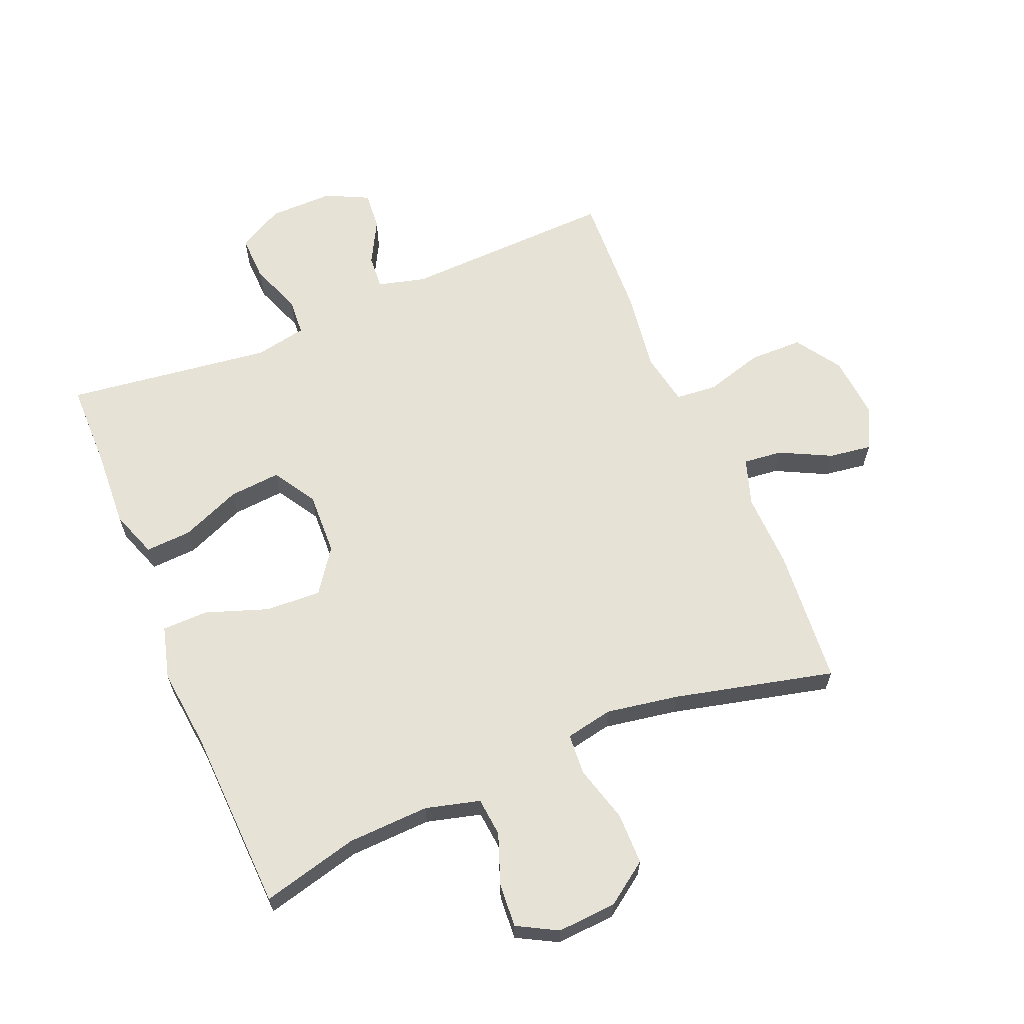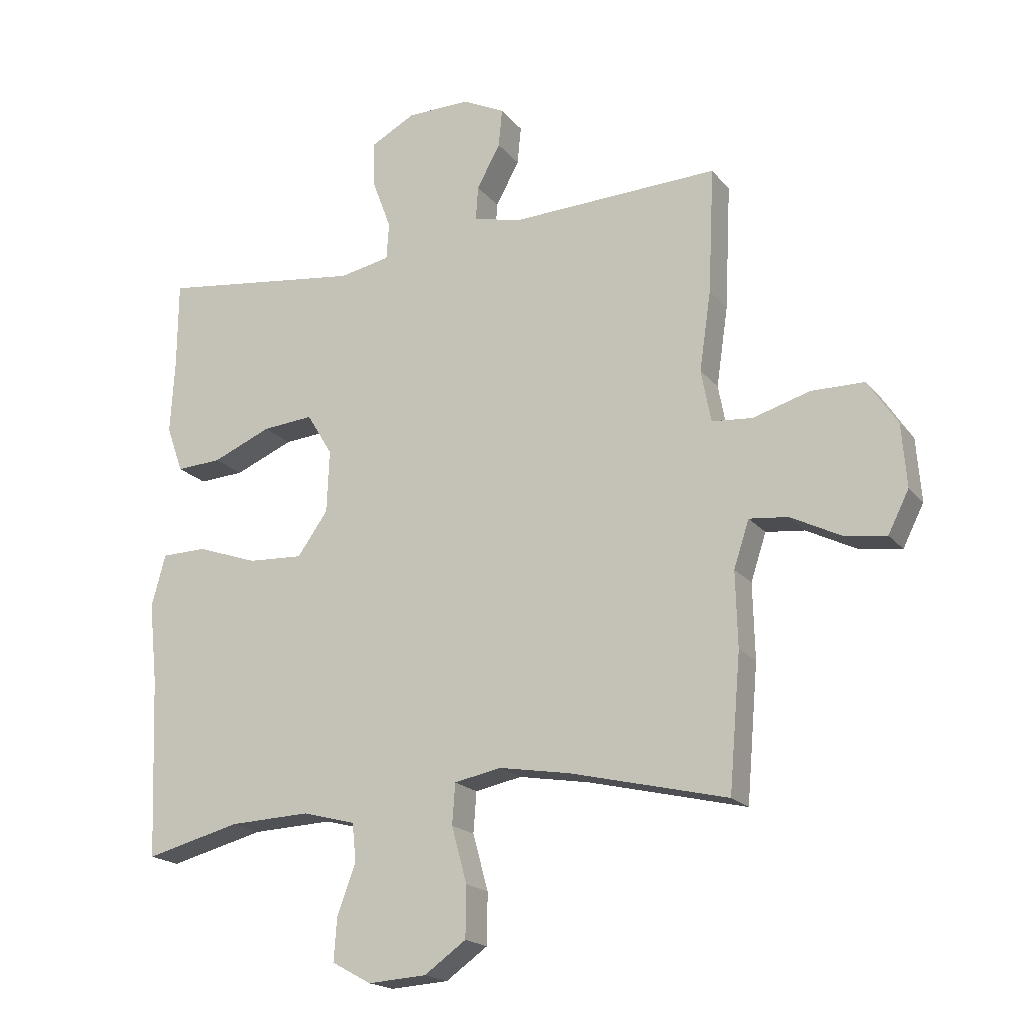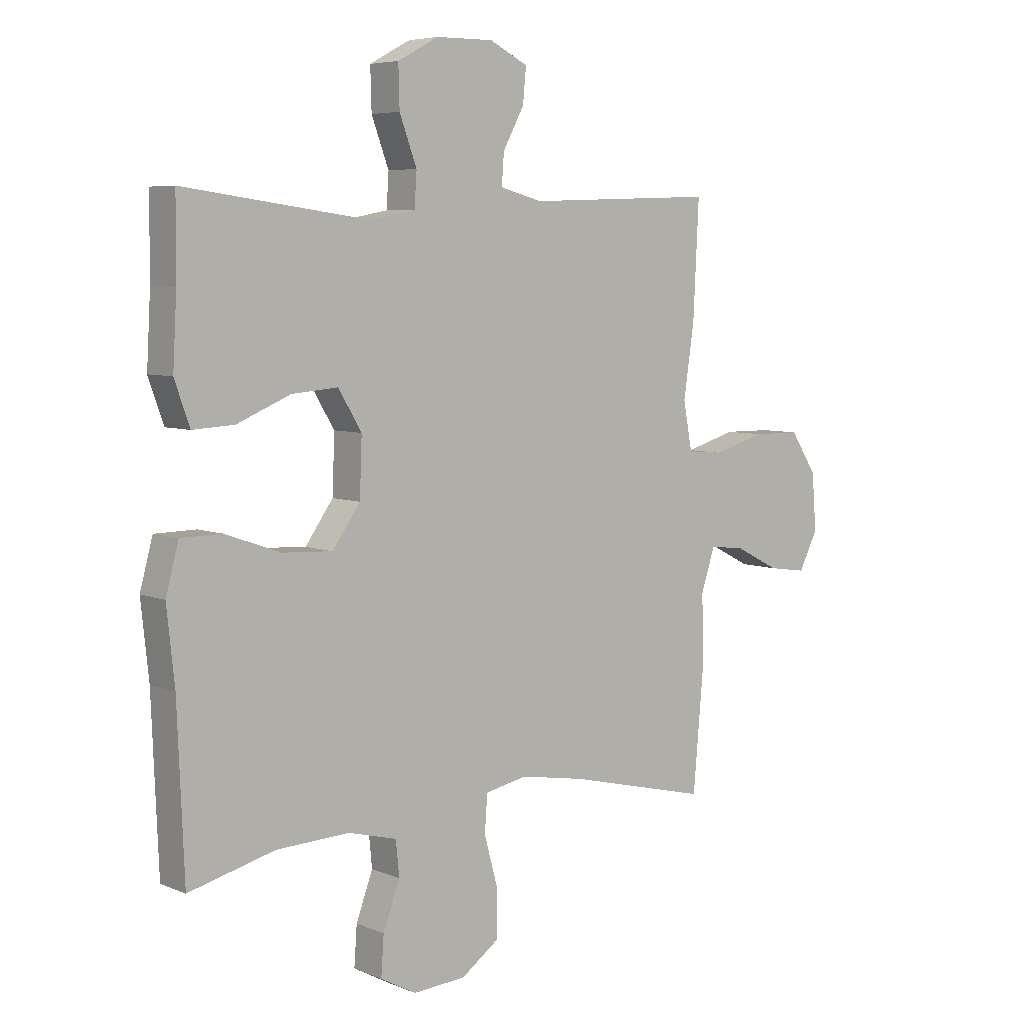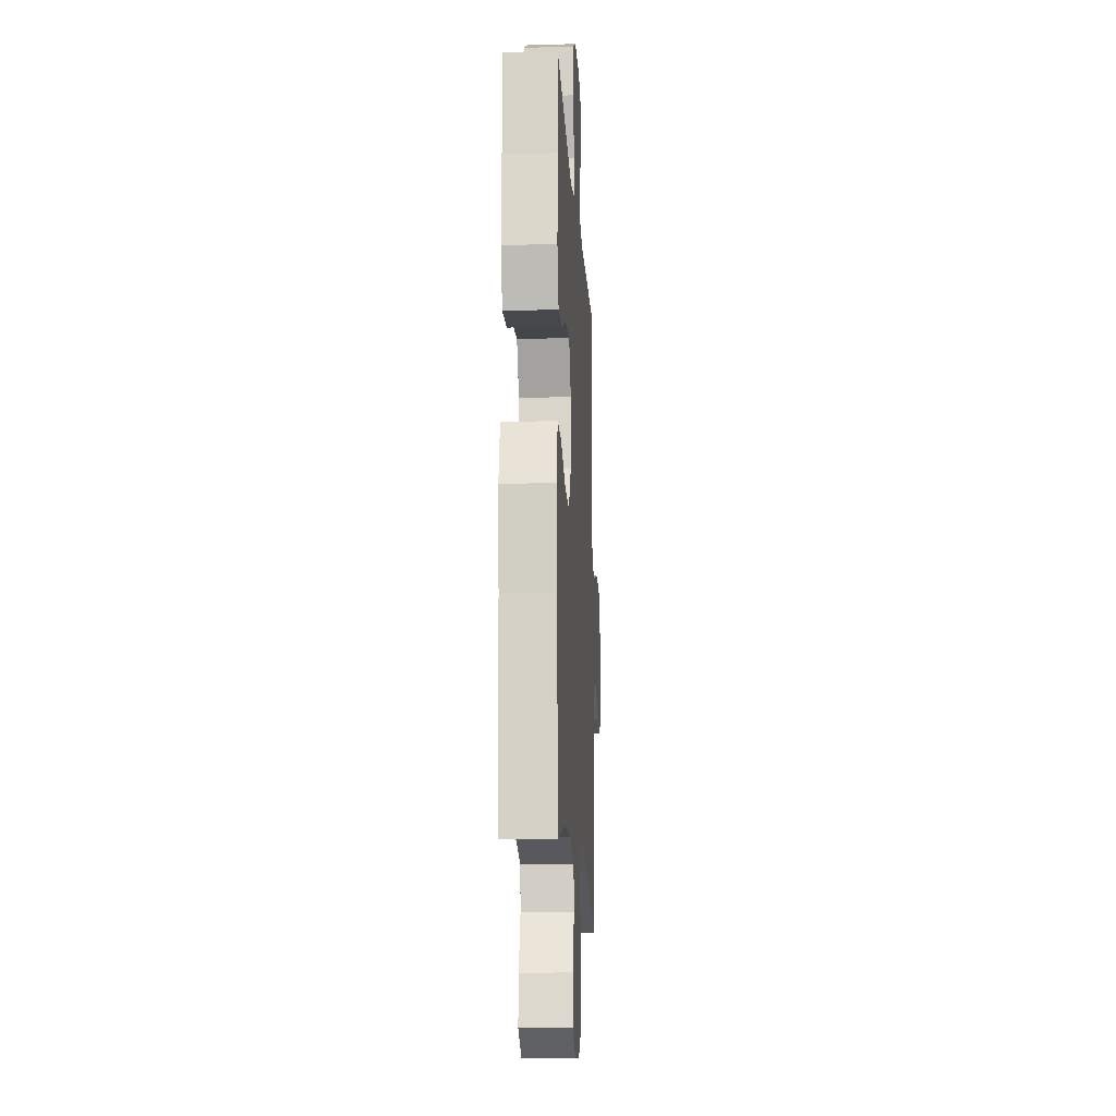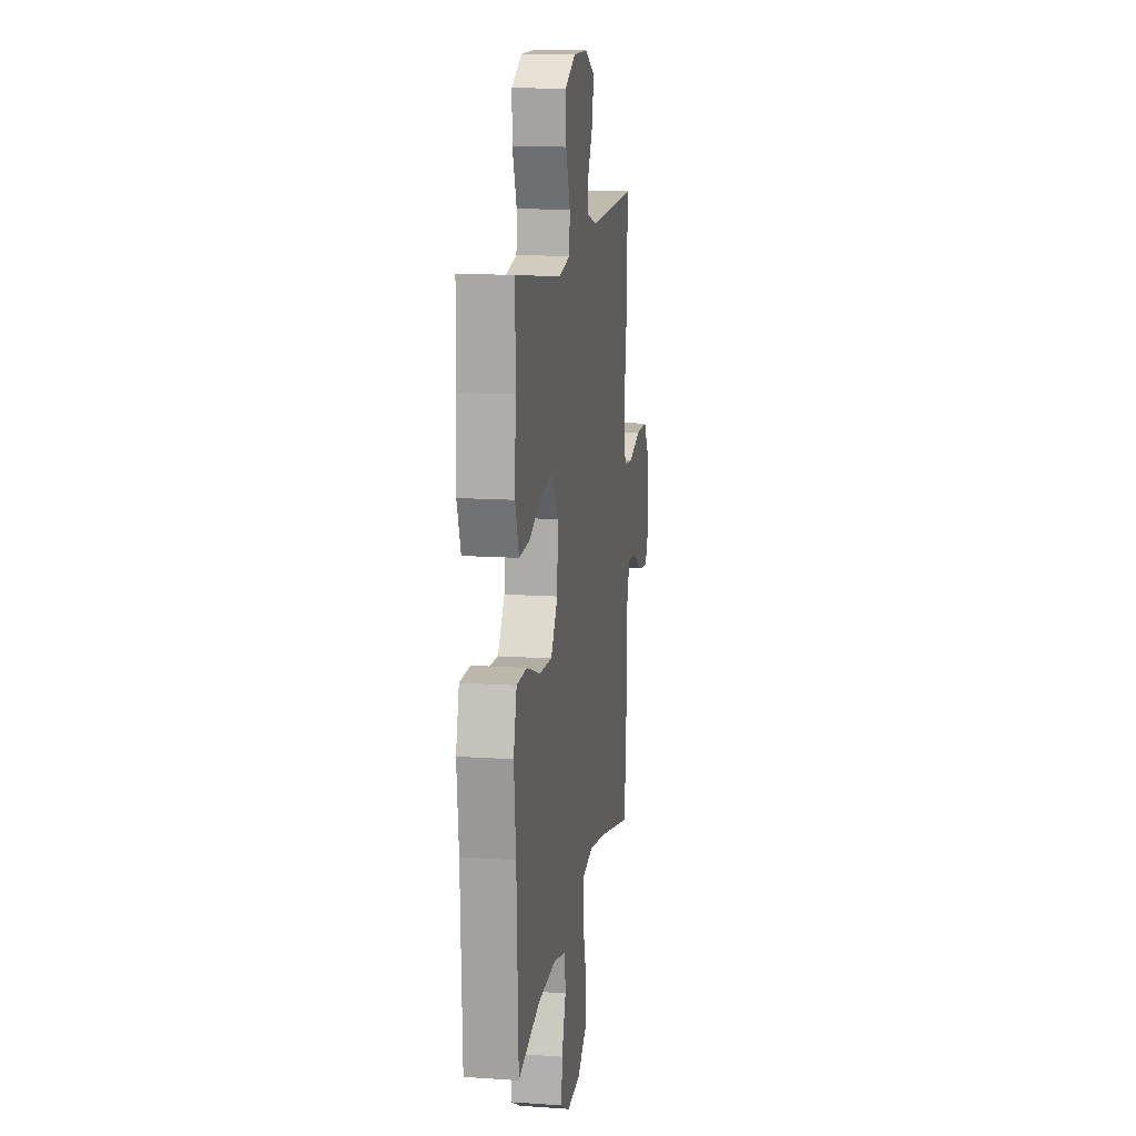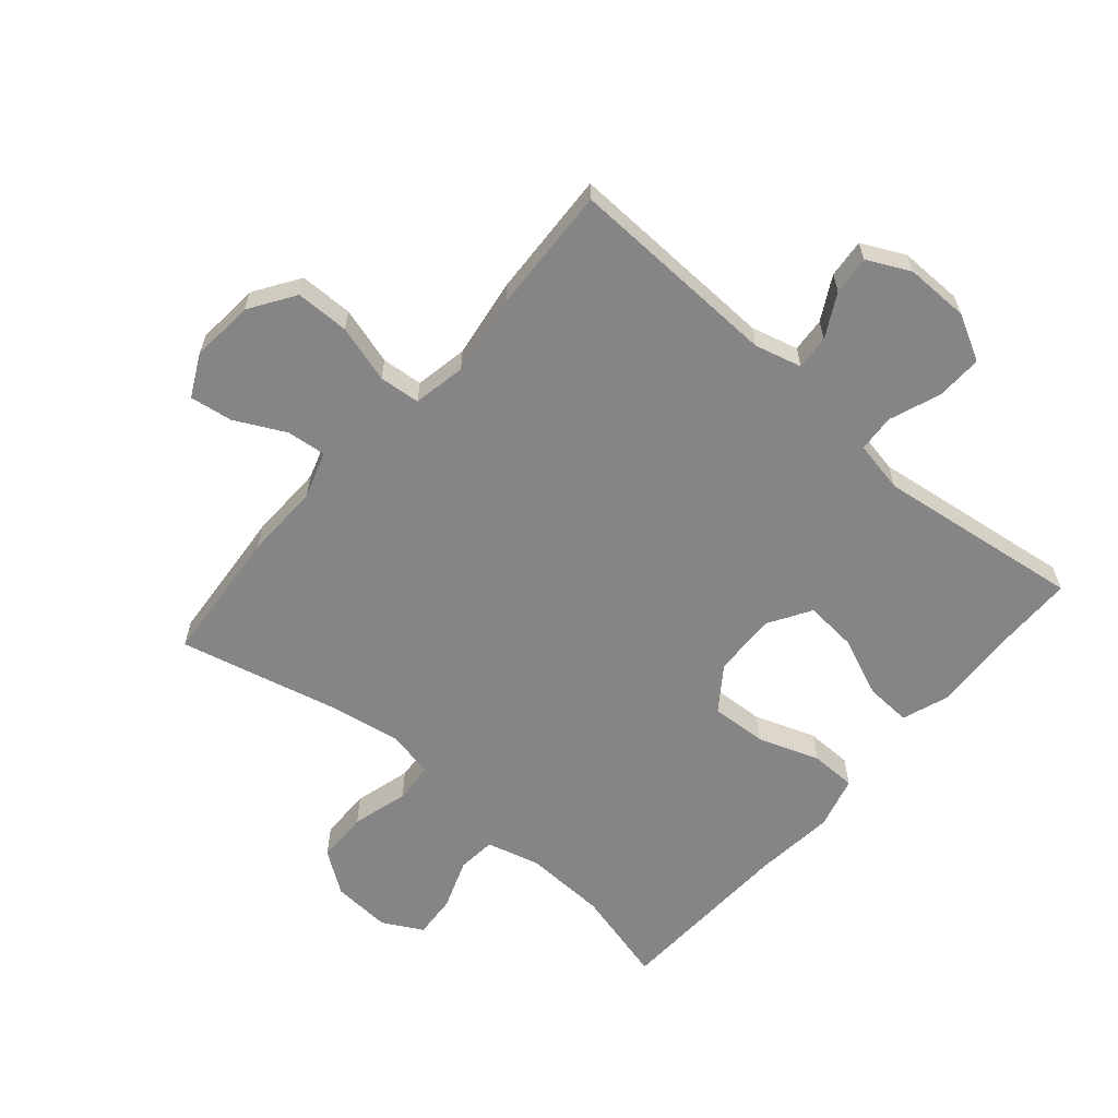
<metadata>
{"format":"obj","ext":"obj","renderer":"f3d","projection":"perspective","resolution":1024,"background":"white","views":[{"elev":63.6,"azim":157.2,"up":"+Y"},{"elev":-18.9,"azim":-153.4,"up":"+Z"},{"elev":6.1,"azim":140.5,"up":"+Z"},{"elev":-14.4,"azim":93.2,"up":"+Z"},{"elev":13.6,"azim":98.7,"up":"+Z"},{"elev":-61.8,"azim":-40.8,"up":"+Y"}]}
</metadata>
<code>
v -0.5 0.07 -0.5
v -0.519 0.07 -0.281
v -0.516 0.07 -0.159
v -0.541 0.07 -0.083
v -0.604 0.07 -0.09
v -0.685 0.07 -0.131
v -0.754 0.07 -0.141
v -0.788 0.07 -0.074
v -0.78 0.07 0.028
v -0.732 0.07 0.101
v -0.646 0.07 0.102
v -0.553 0.07 0.075
v -0.487 0.07 0.081
v -0.471 0.07 0.166
v -0.49 0.07 0.295
v -0.5 0.07 0.5
v -0.158 0.07 0.488
v -0.082 0.07 0.508
v -0.086 0.07 0.563
v -0.124 0.07 0.633
v -0.13 0.07 0.695
v -0.061 0.07 0.729
v 0.042 0.07 0.728
v 0.115 0.07 0.689
v 0.113 0.07 0.615
v 0.082 0.07 0.532
v 0.086 0.07 0.472
v 0.169 0.07 0.456
v 0.5 0.07 0.5
v 0.501 0.07 0.361
v 0.508 0.07 0.237
v 0.481 0.07 0.161
v 0.407 0.07 0.165
v 0.311 0.07 0.205
v 0.228 0.07 0.212
v 0.186 0.07 0.143
v 0.19 0.07 0.041
v 0.24 0.07 -0.029
v 0.33 0.07 -0.024
v 0.429 0.07 0.011
v 0.503 0.07 0.01
v 0.526 0.07 -0.075
v 0.512 0.07 -0.207
v 0.5 0.07 -0.5
v 0.345 0.07 -0.461
v 0.214 0.07 -0.456
v 0.127 0.07 -0.479
v 0.121 0.07 -0.541
v 0.151 0.07 -0.622
v 0.156 0.07 -0.692
v 0.092 0.07 -0.727
v -0.003 0.07 -0.721
v -0.071 0.07 -0.673
v -0.072 0.07 -0.59
v -0.047 0.07 -0.499
v -0.052 0.07 -0.433
v -0.128 0.07 -0.418
v -0.244 0.07 -0.438
v -0.5 0 -0.5
v -0.519 0 -0.281
v -0.516 0 -0.159
v -0.541 0 -0.083
v -0.604 0 -0.09
v -0.685 0 -0.131
v -0.754 0 -0.141
v -0.788 0 -0.074
v -0.78 0 0.028
v -0.732 0 0.101
v -0.646 0 0.102
v -0.553 0 0.075
v -0.487 0 0.081
v -0.471 0 0.166
v -0.49 0 0.295
v -0.5 0 0.5
v -0.158 0 0.488
v -0.082 0 0.508
v -0.086 0 0.563
v -0.124 0 0.633
v -0.13 0 0.695
v -0.061 0 0.729
v 0.042 0 0.728
v 0.115 0 0.689
v 0.113 0 0.615
v 0.082 0 0.532
v 0.086 0 0.472
v 0.169 0 0.456
v 0.5 0 0.5
v 0.501 0 0.361
v 0.508 0 0.237
v 0.481 0 0.161
v 0.407 0 0.165
v 0.311 0 0.205
v 0.228 0 0.212
v 0.186 0 0.143
v 0.19 0 0.041
v 0.24 0 -0.029
v 0.33 0 -0.024
v 0.429 0 0.011
v 0.503 0 0.01
v 0.526 0 -0.075
v 0.512 0 -0.207
v 0.5 0 -0.5
v 0.345 0 -0.461
v 0.214 0 -0.456
v 0.127 0 -0.479
v 0.121 0 -0.541
v 0.151 0 -0.622
v 0.156 0 -0.692
v 0.092 0 -0.727
v -0.003 0 -0.721
v -0.071 0 -0.673
v -0.072 0 -0.59
v -0.047 0 -0.499
v -0.052 0 -0.433
v -0.128 0 -0.418
v -0.244 0 -0.438
f 52 53 54 55
f 52 55 56
f 51 52 56
f 48 49 50 51
f 47 48 51 56
f 46 47 56
f 45 46 56 57
f 43 44 45
f 42 43 45 57
f 39 40 41 42
f 38 39 42 57
f 31 32 33 34
f 30 31 34 35
f 28 29 30 35
f 27 28 35 36
f 23 24 25 26
f 23 26 27
f 22 23 27
f 19 20 21 22
f 18 19 22 27
f 17 18 27 36
f 14 15 16 17
f 13 14 17 36
f 9 10 11 12
f 9 12 13
f 5 6 7 8
f 4 5 8 9
f 58 1 2 3
f 58 3 4
f 37 38 57 58
f 37 58 4
f 13 36 37
f 4 9 13 37
f 113 112 111 110
f 114 113 110
f 114 110 109
f 109 108 107 106
f 114 109 106 105
f 114 105 104
f 115 114 104 103
f 103 102 101
f 115 103 101 100
f 100 99 98 97
f 115 100 97 96
f 92 91 90 89
f 93 92 89 88
f 93 88 87 86
f 94 93 86 85
f 84 83 82 81
f 85 84 81
f 85 81 80
f 80 79 78 77
f 85 80 77 76
f 94 85 76 75
f 75 74 73 72
f 94 75 72 71
f 70 69 68 67
f 71 70 67
f 66 65 64 63
f 67 66 63 62
f 61 60 59 116
f 62 61 116
f 116 115 96 95
f 62 116 95
f 95 94 71
f 95 71 67 62
f 1 59 60 2
f 2 60 61 3
f 3 61 62 4
f 4 62 63 5
f 5 63 64 6
f 6 64 65 7
f 7 65 66 8
f 8 66 67 9
f 9 67 68 10
f 10 68 69 11
f 11 69 70 12
f 12 70 71 13
f 13 71 72 14
f 14 72 73 15
f 15 73 74 16
f 16 74 75 17
f 17 75 76 18
f 18 76 77 19
f 19 77 78 20
f 20 78 79 21
f 21 79 80 22
f 22 80 81 23
f 23 81 82 24
f 24 82 83 25
f 25 83 84 26
f 26 84 85 27
f 27 85 86 28
f 28 86 87 29
f 29 87 88 30
f 30 88 89 31
f 31 89 90 32
f 32 90 91 33
f 33 91 92 34
f 34 92 93 35
f 35 93 94 36
f 36 94 95 37
f 37 95 96 38
f 38 96 97 39
f 39 97 98 40
f 40 98 99 41
f 41 99 100 42
f 42 100 101 43
f 43 101 102 44
f 44 102 103 45
f 45 103 104 46
f 46 104 105 47
f 47 105 106 48
f 48 106 107 49
f 49 107 108 50
f 50 108 109 51
f 51 109 110 52
f 52 110 111 53
f 53 111 112 54
f 54 112 113 55
f 55 113 114 56
f 56 114 115 57
f 57 115 116 58
f 58 116 59 1

</code>
